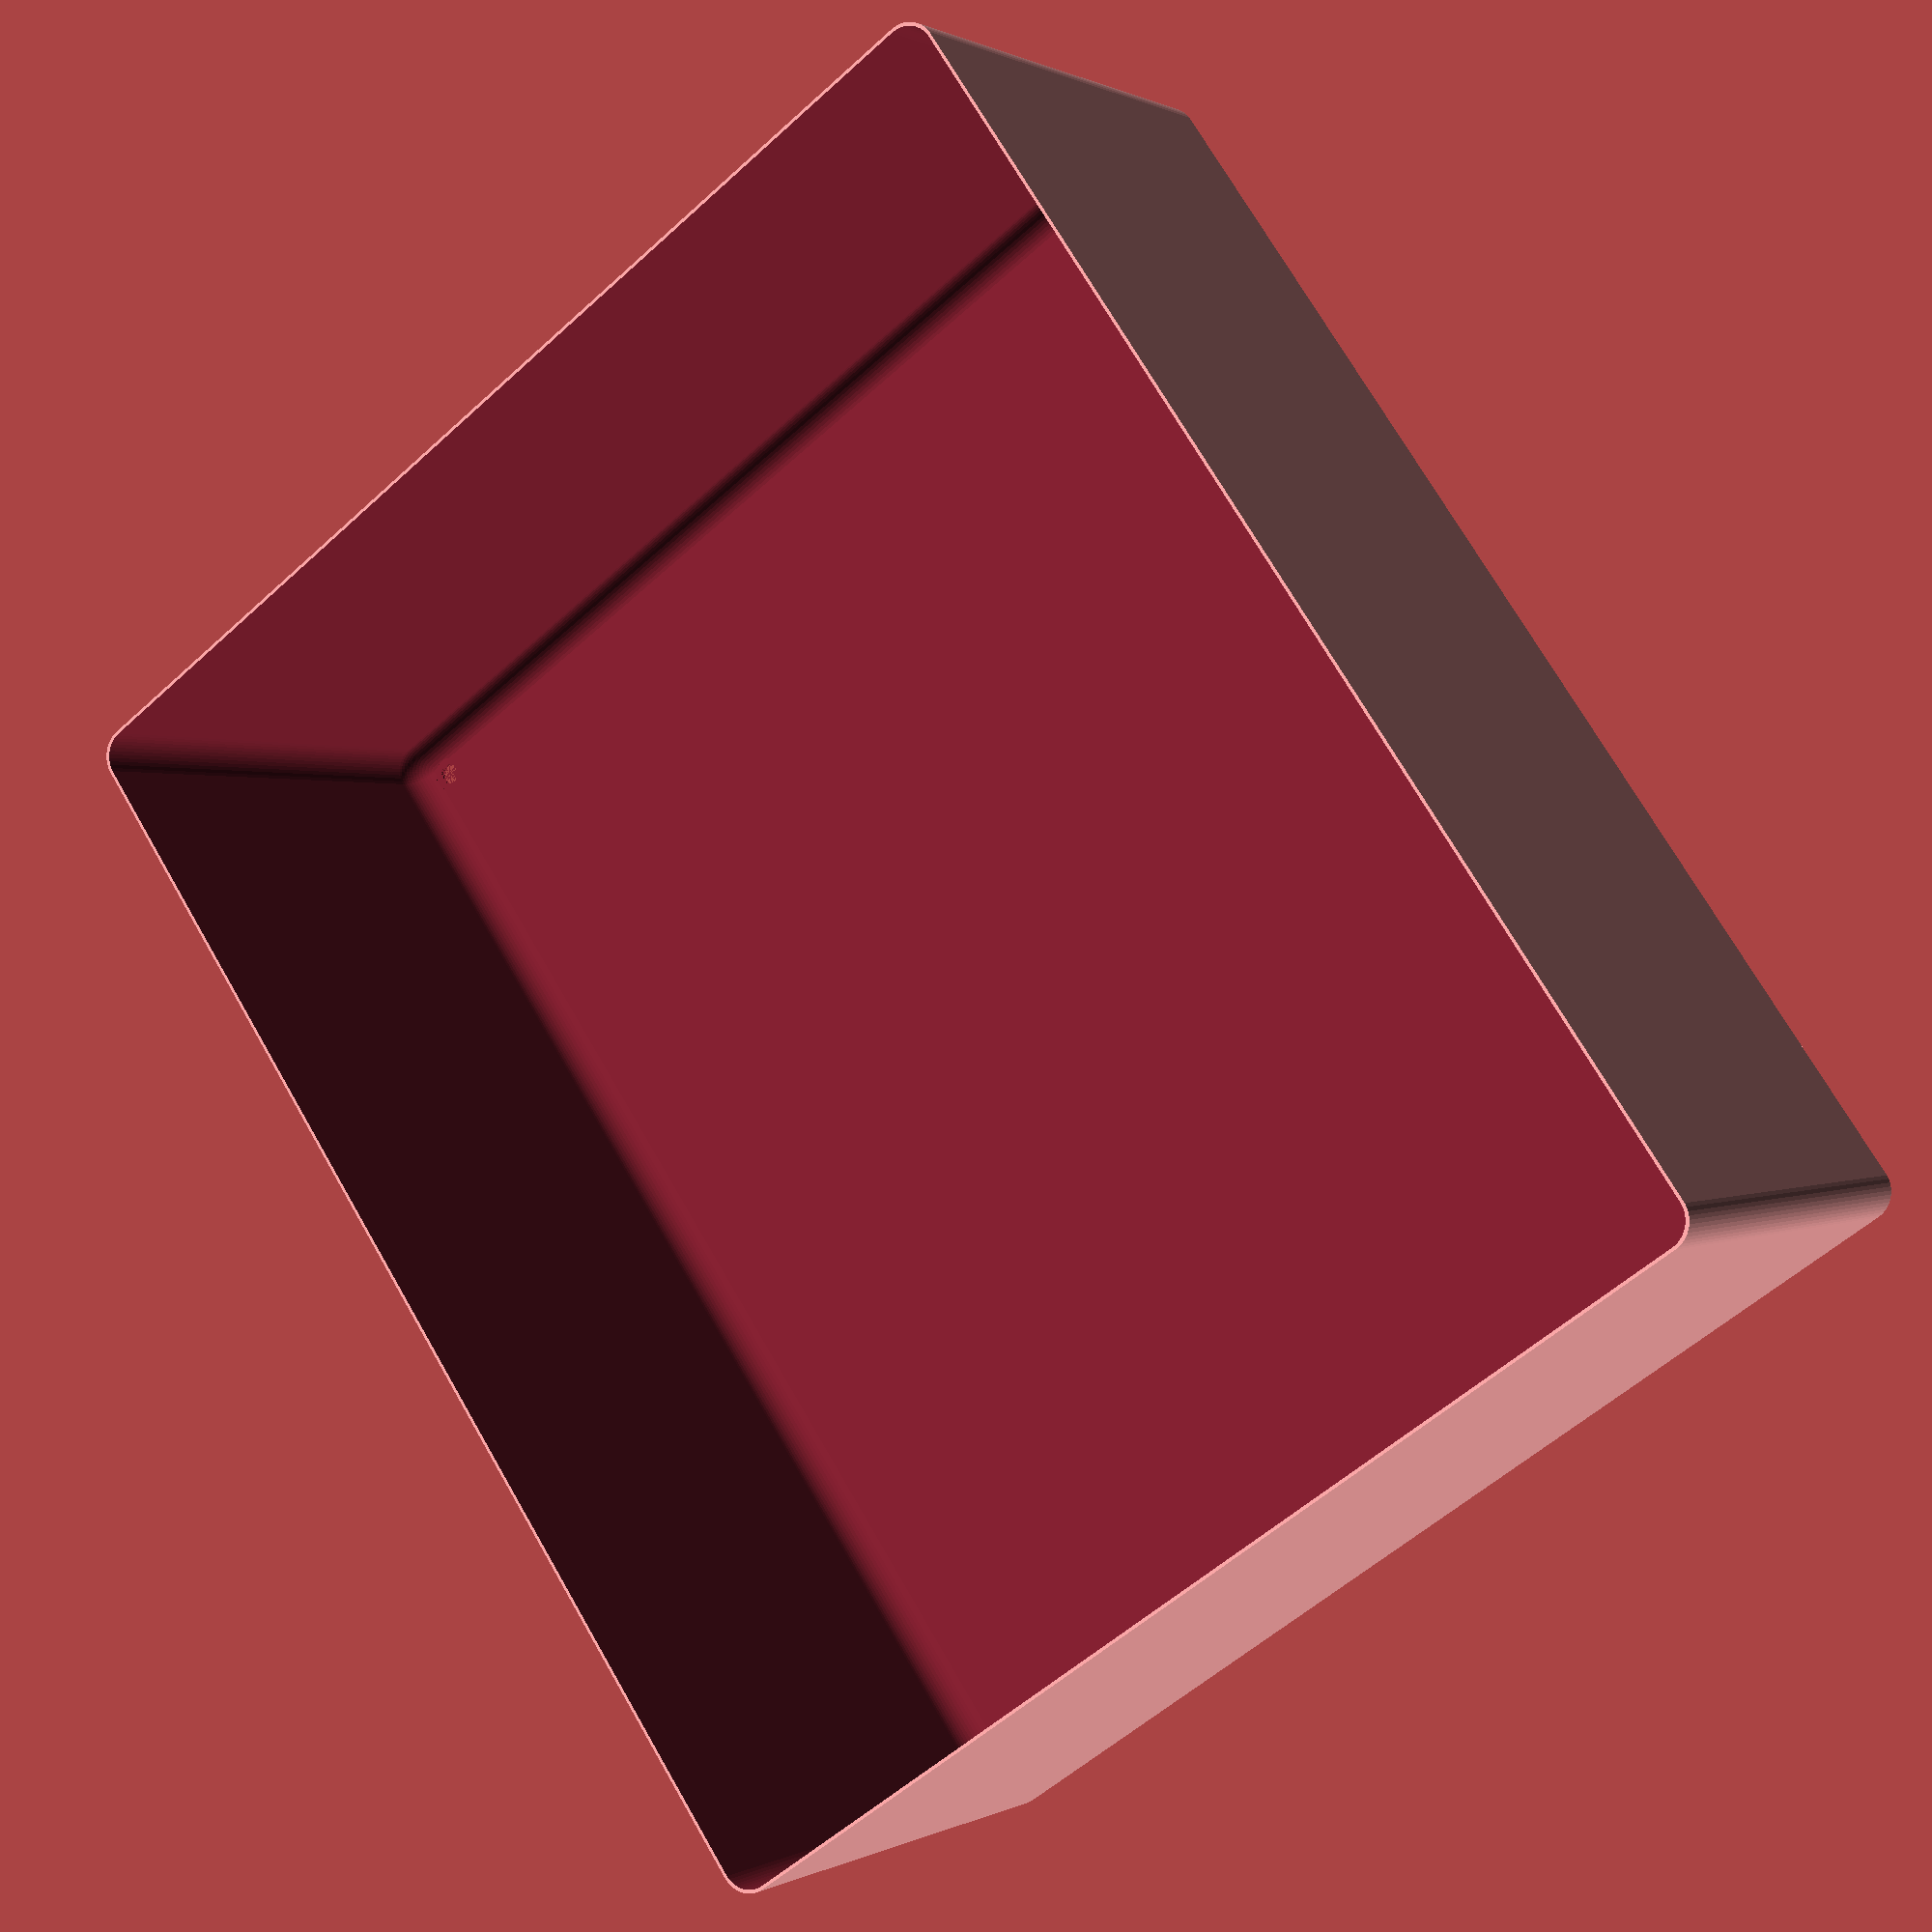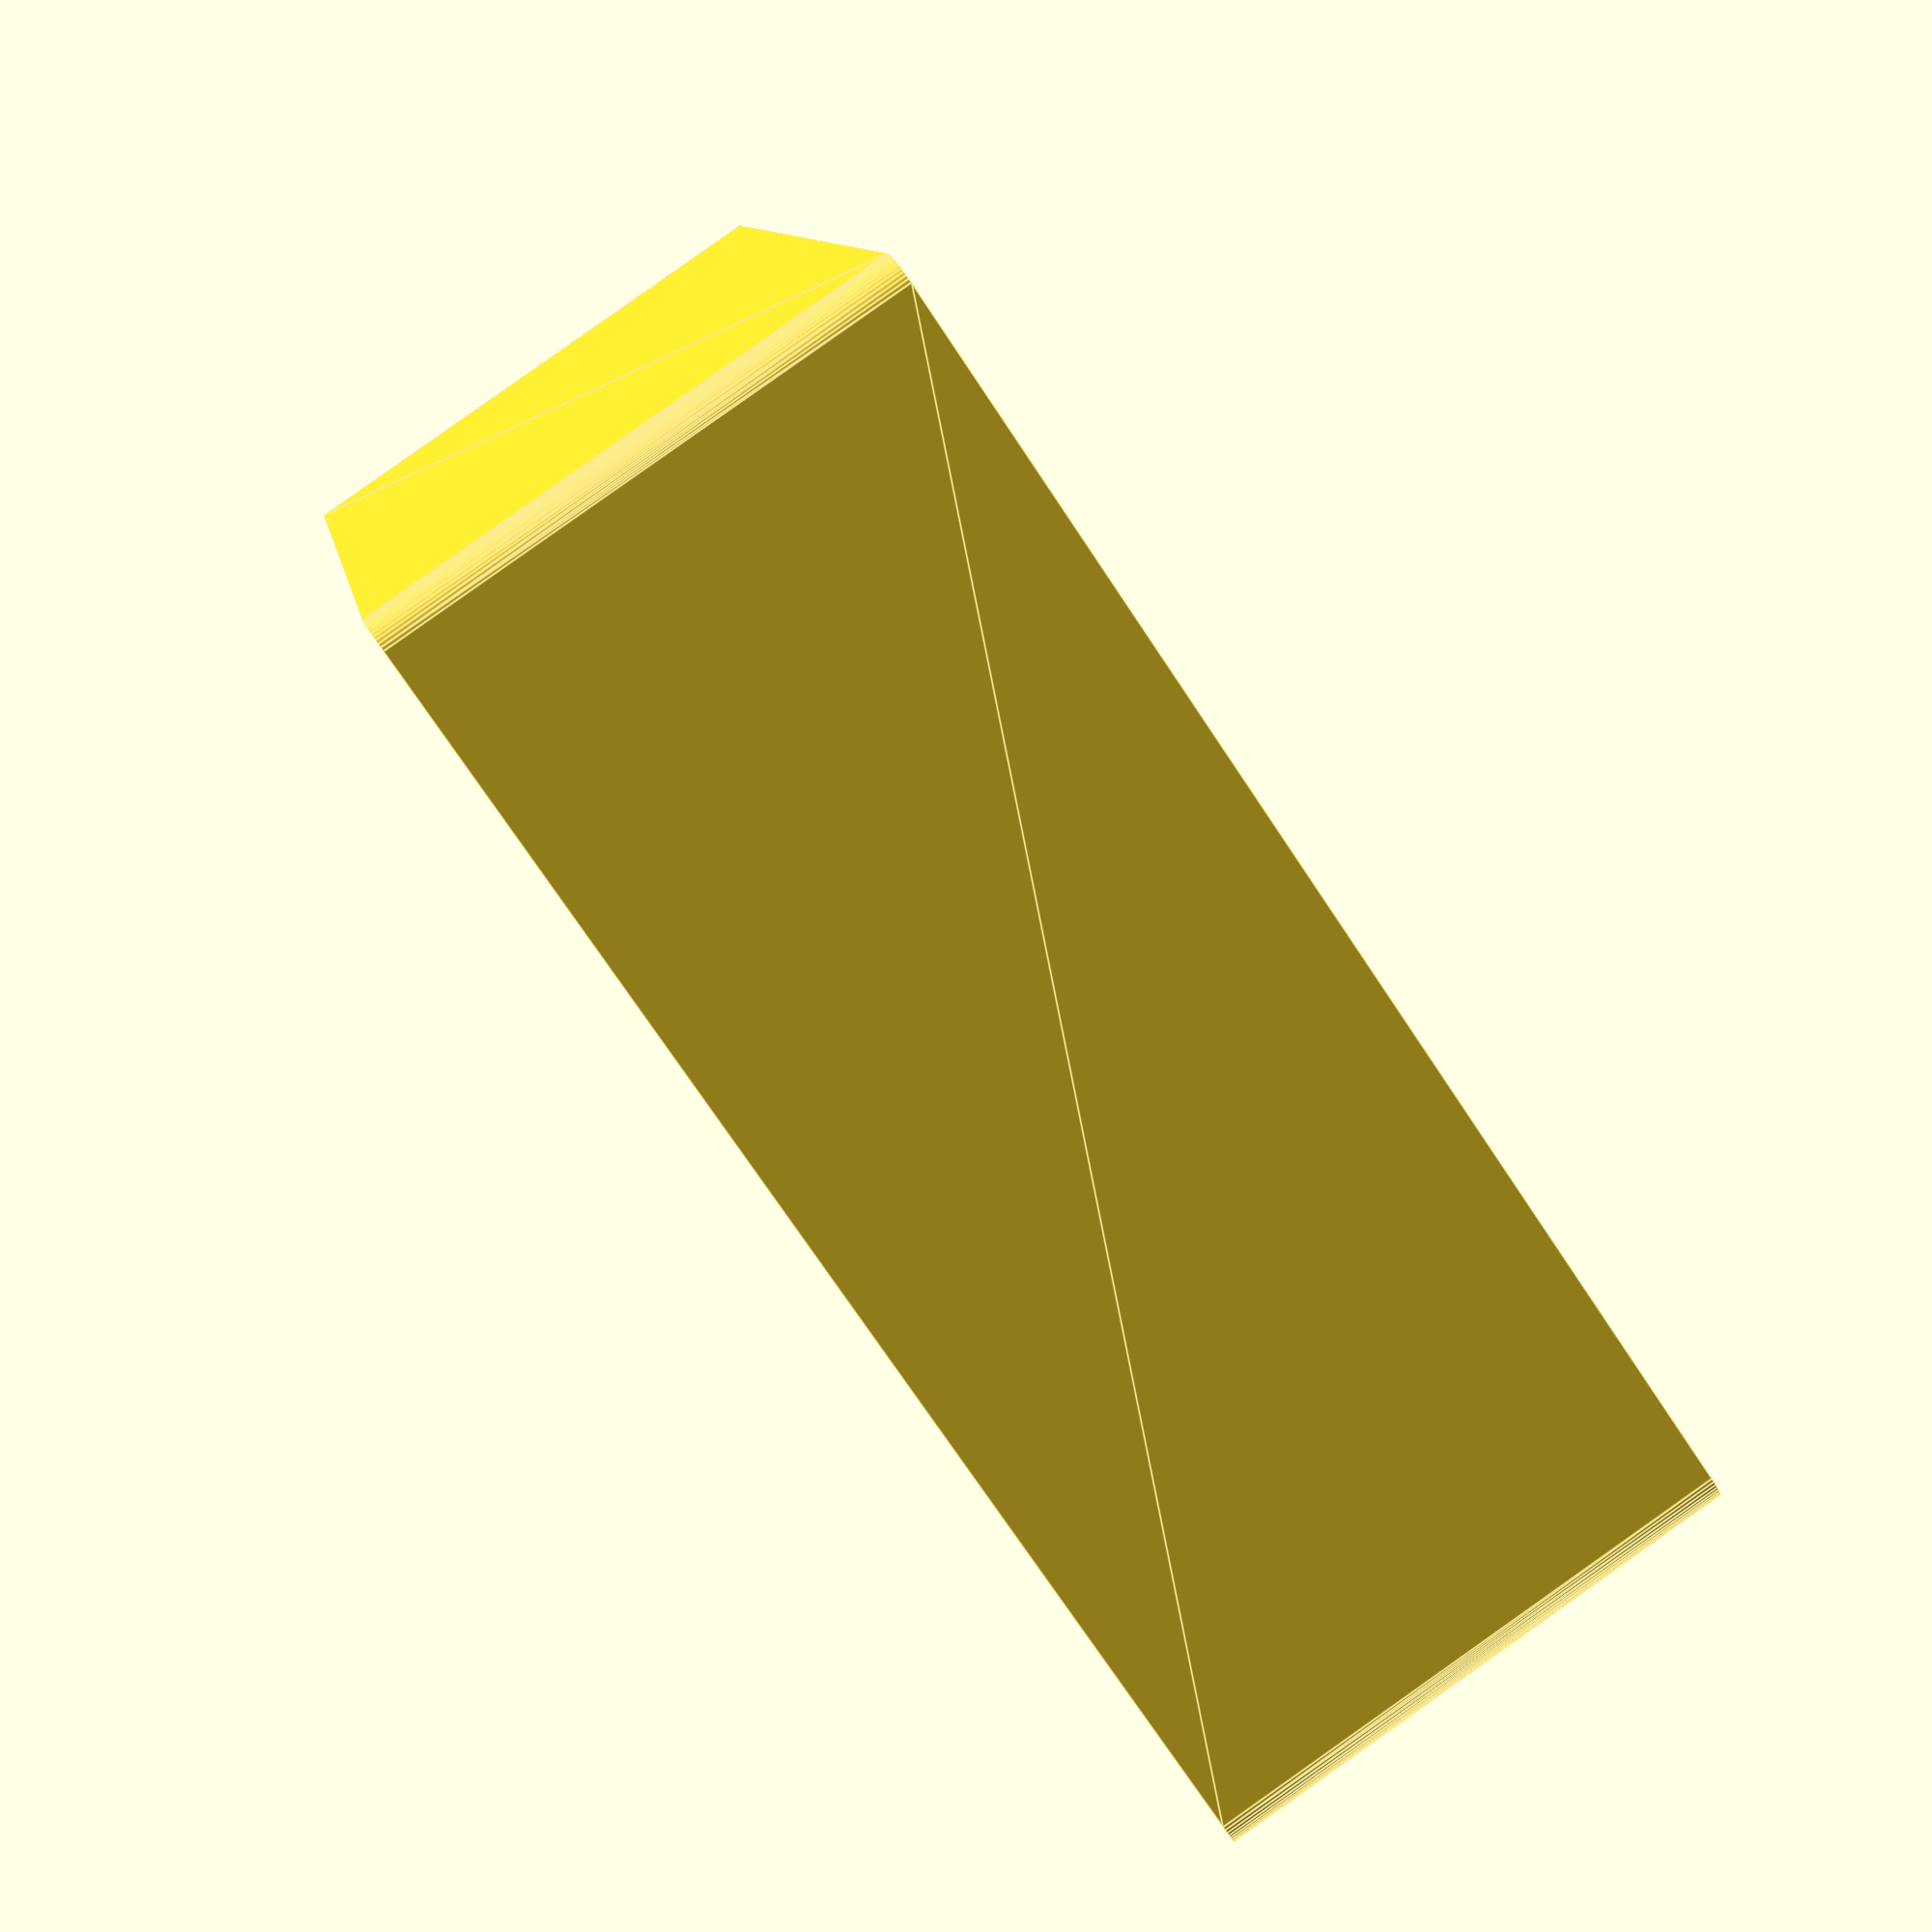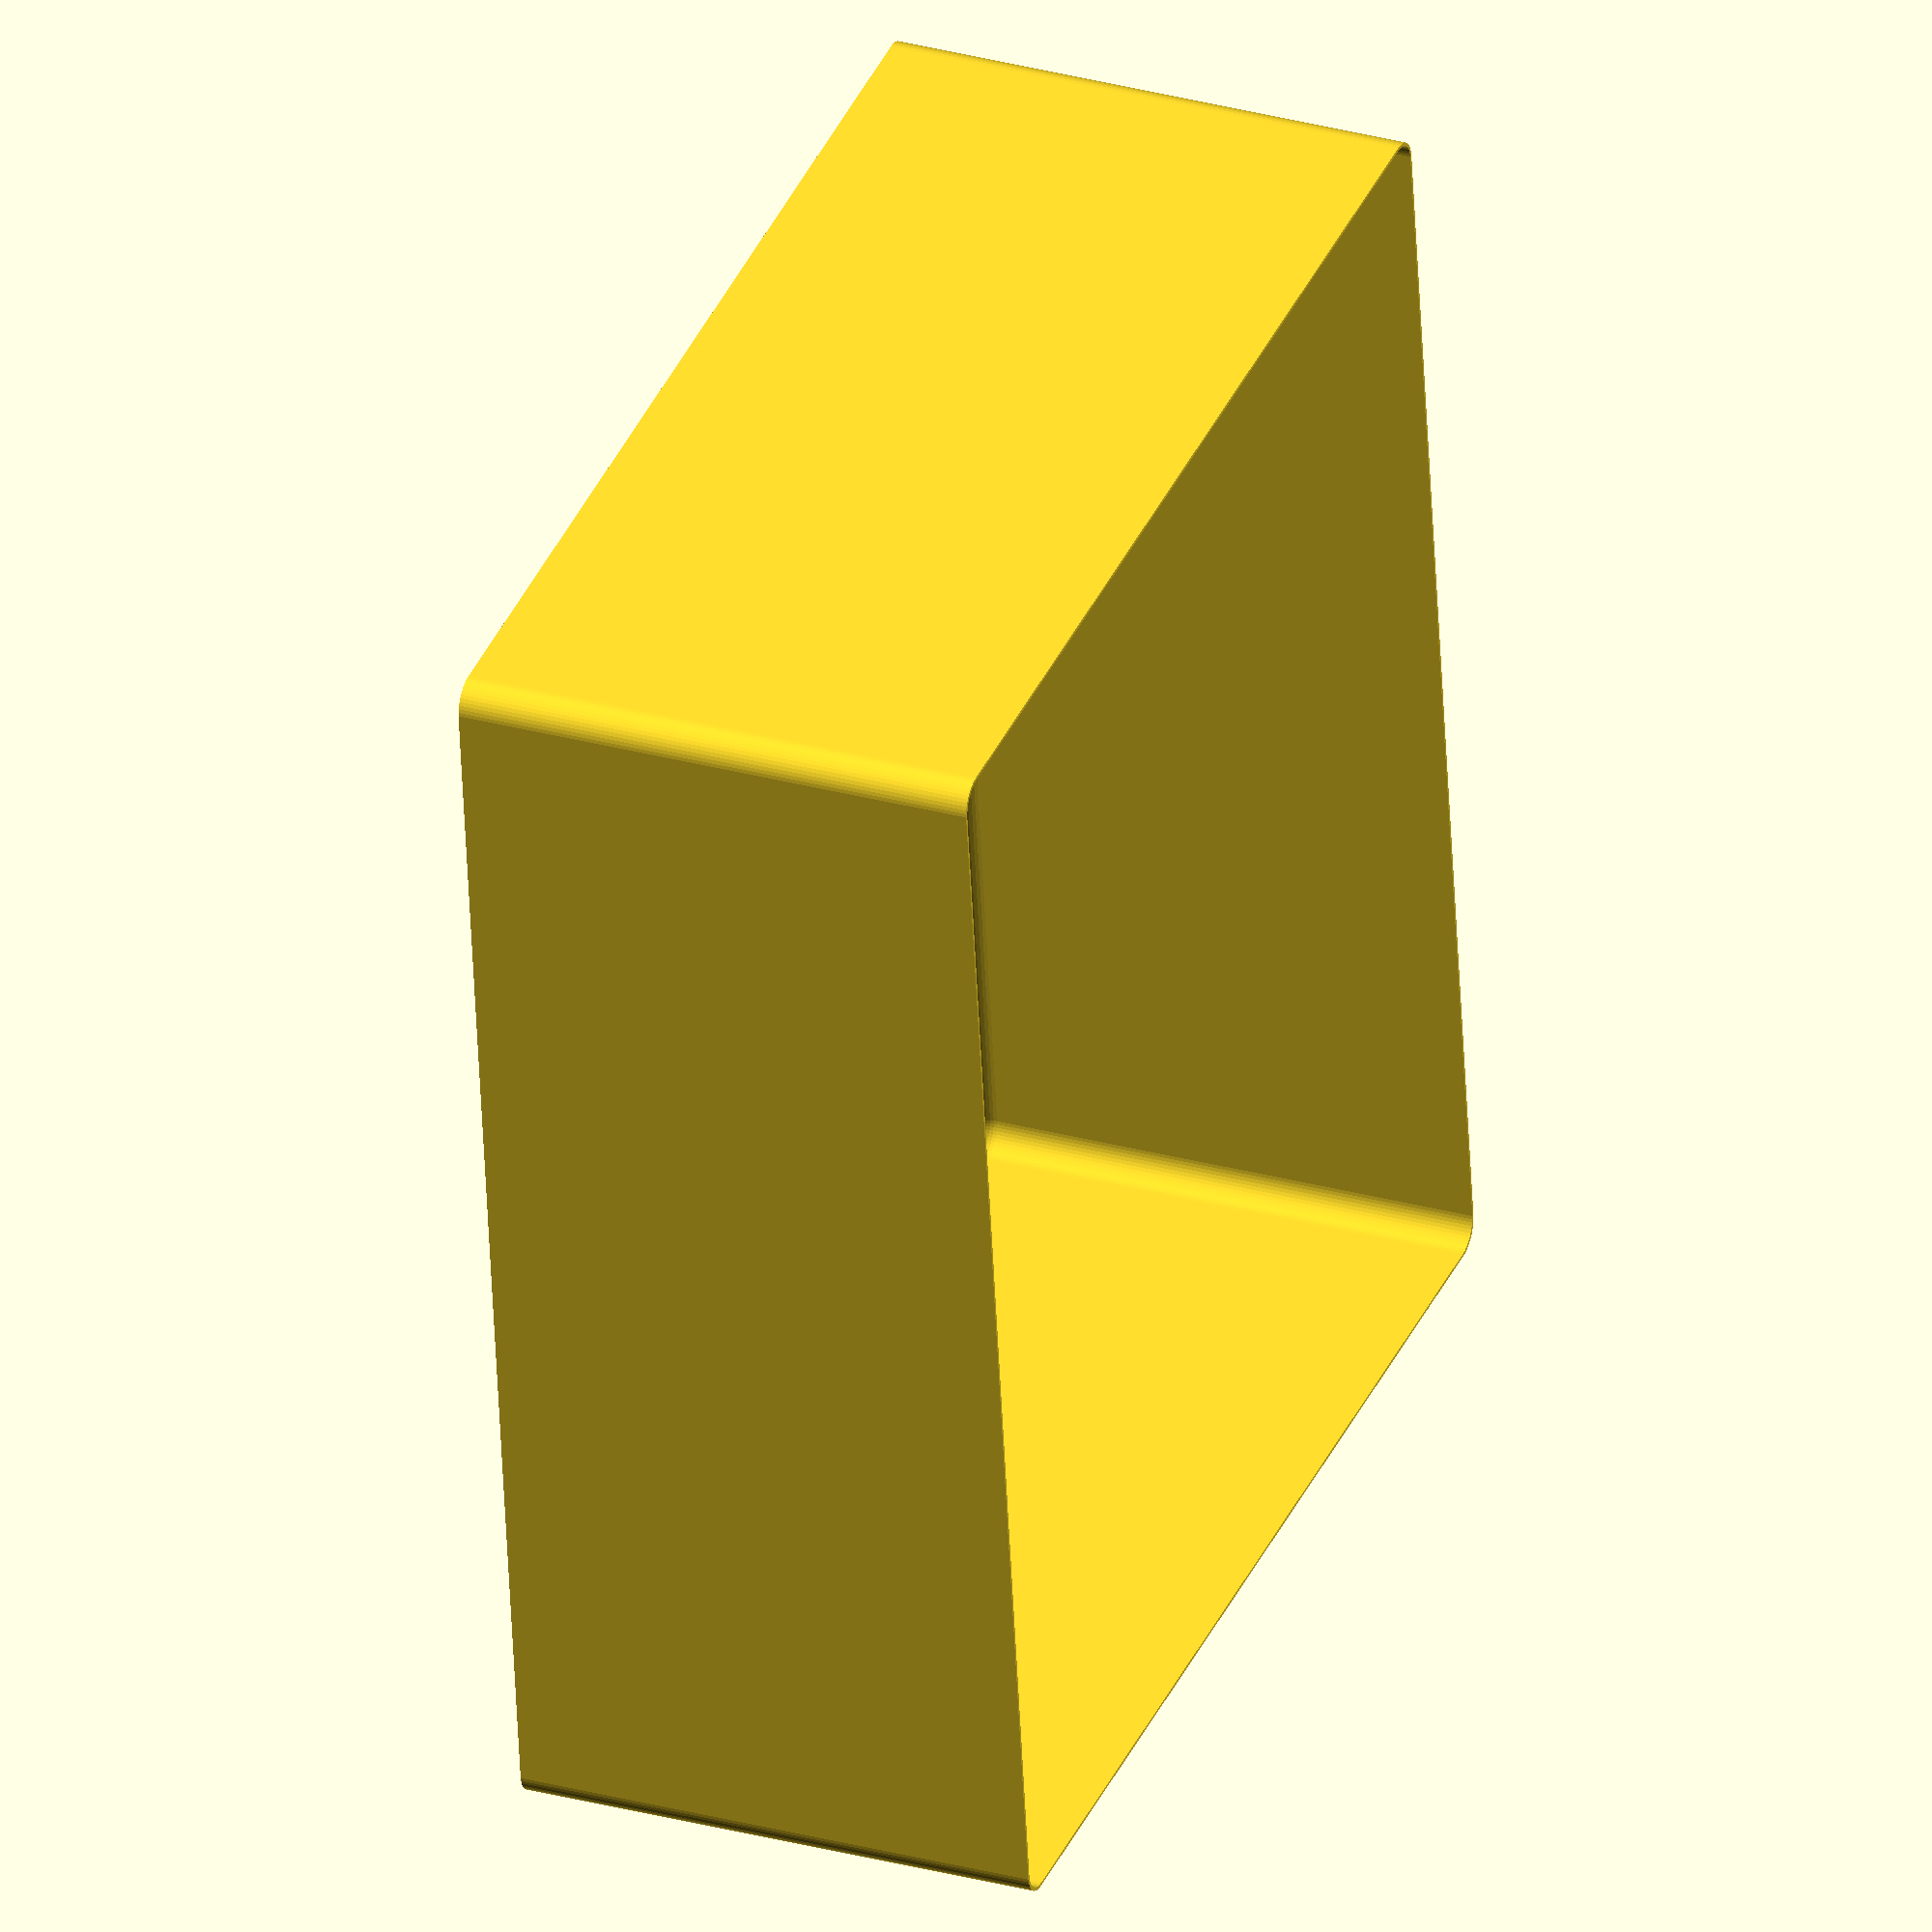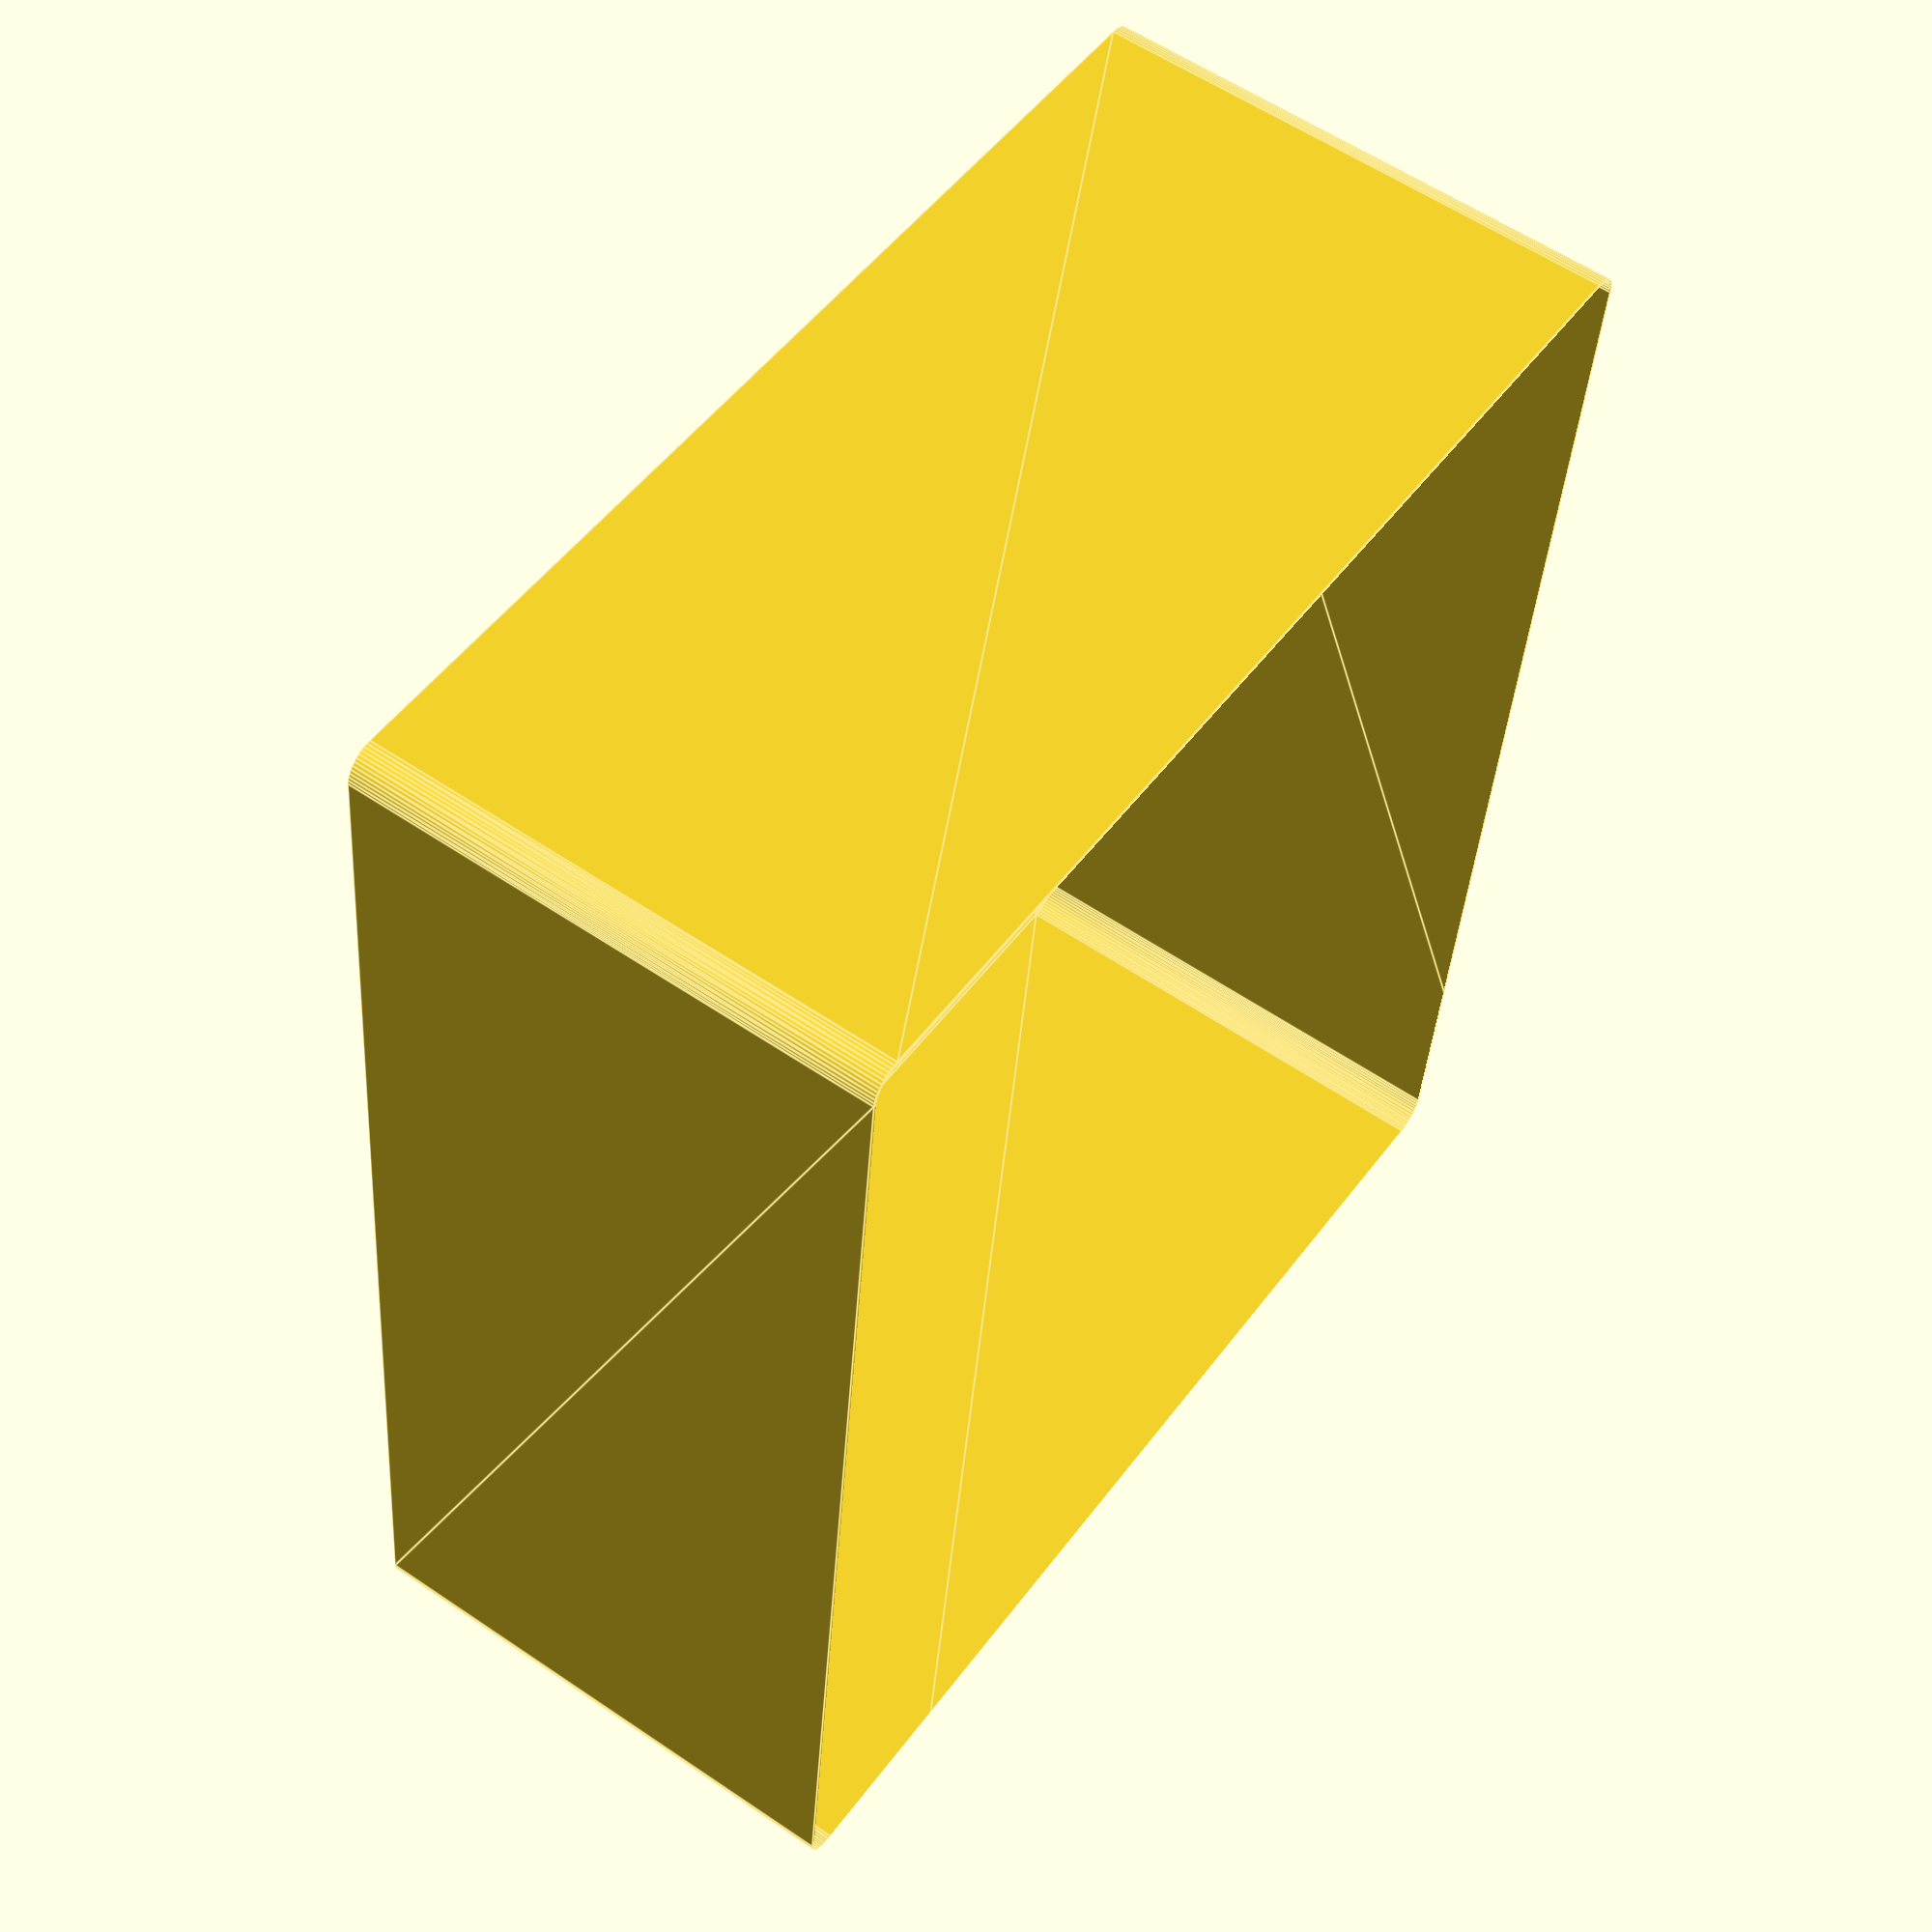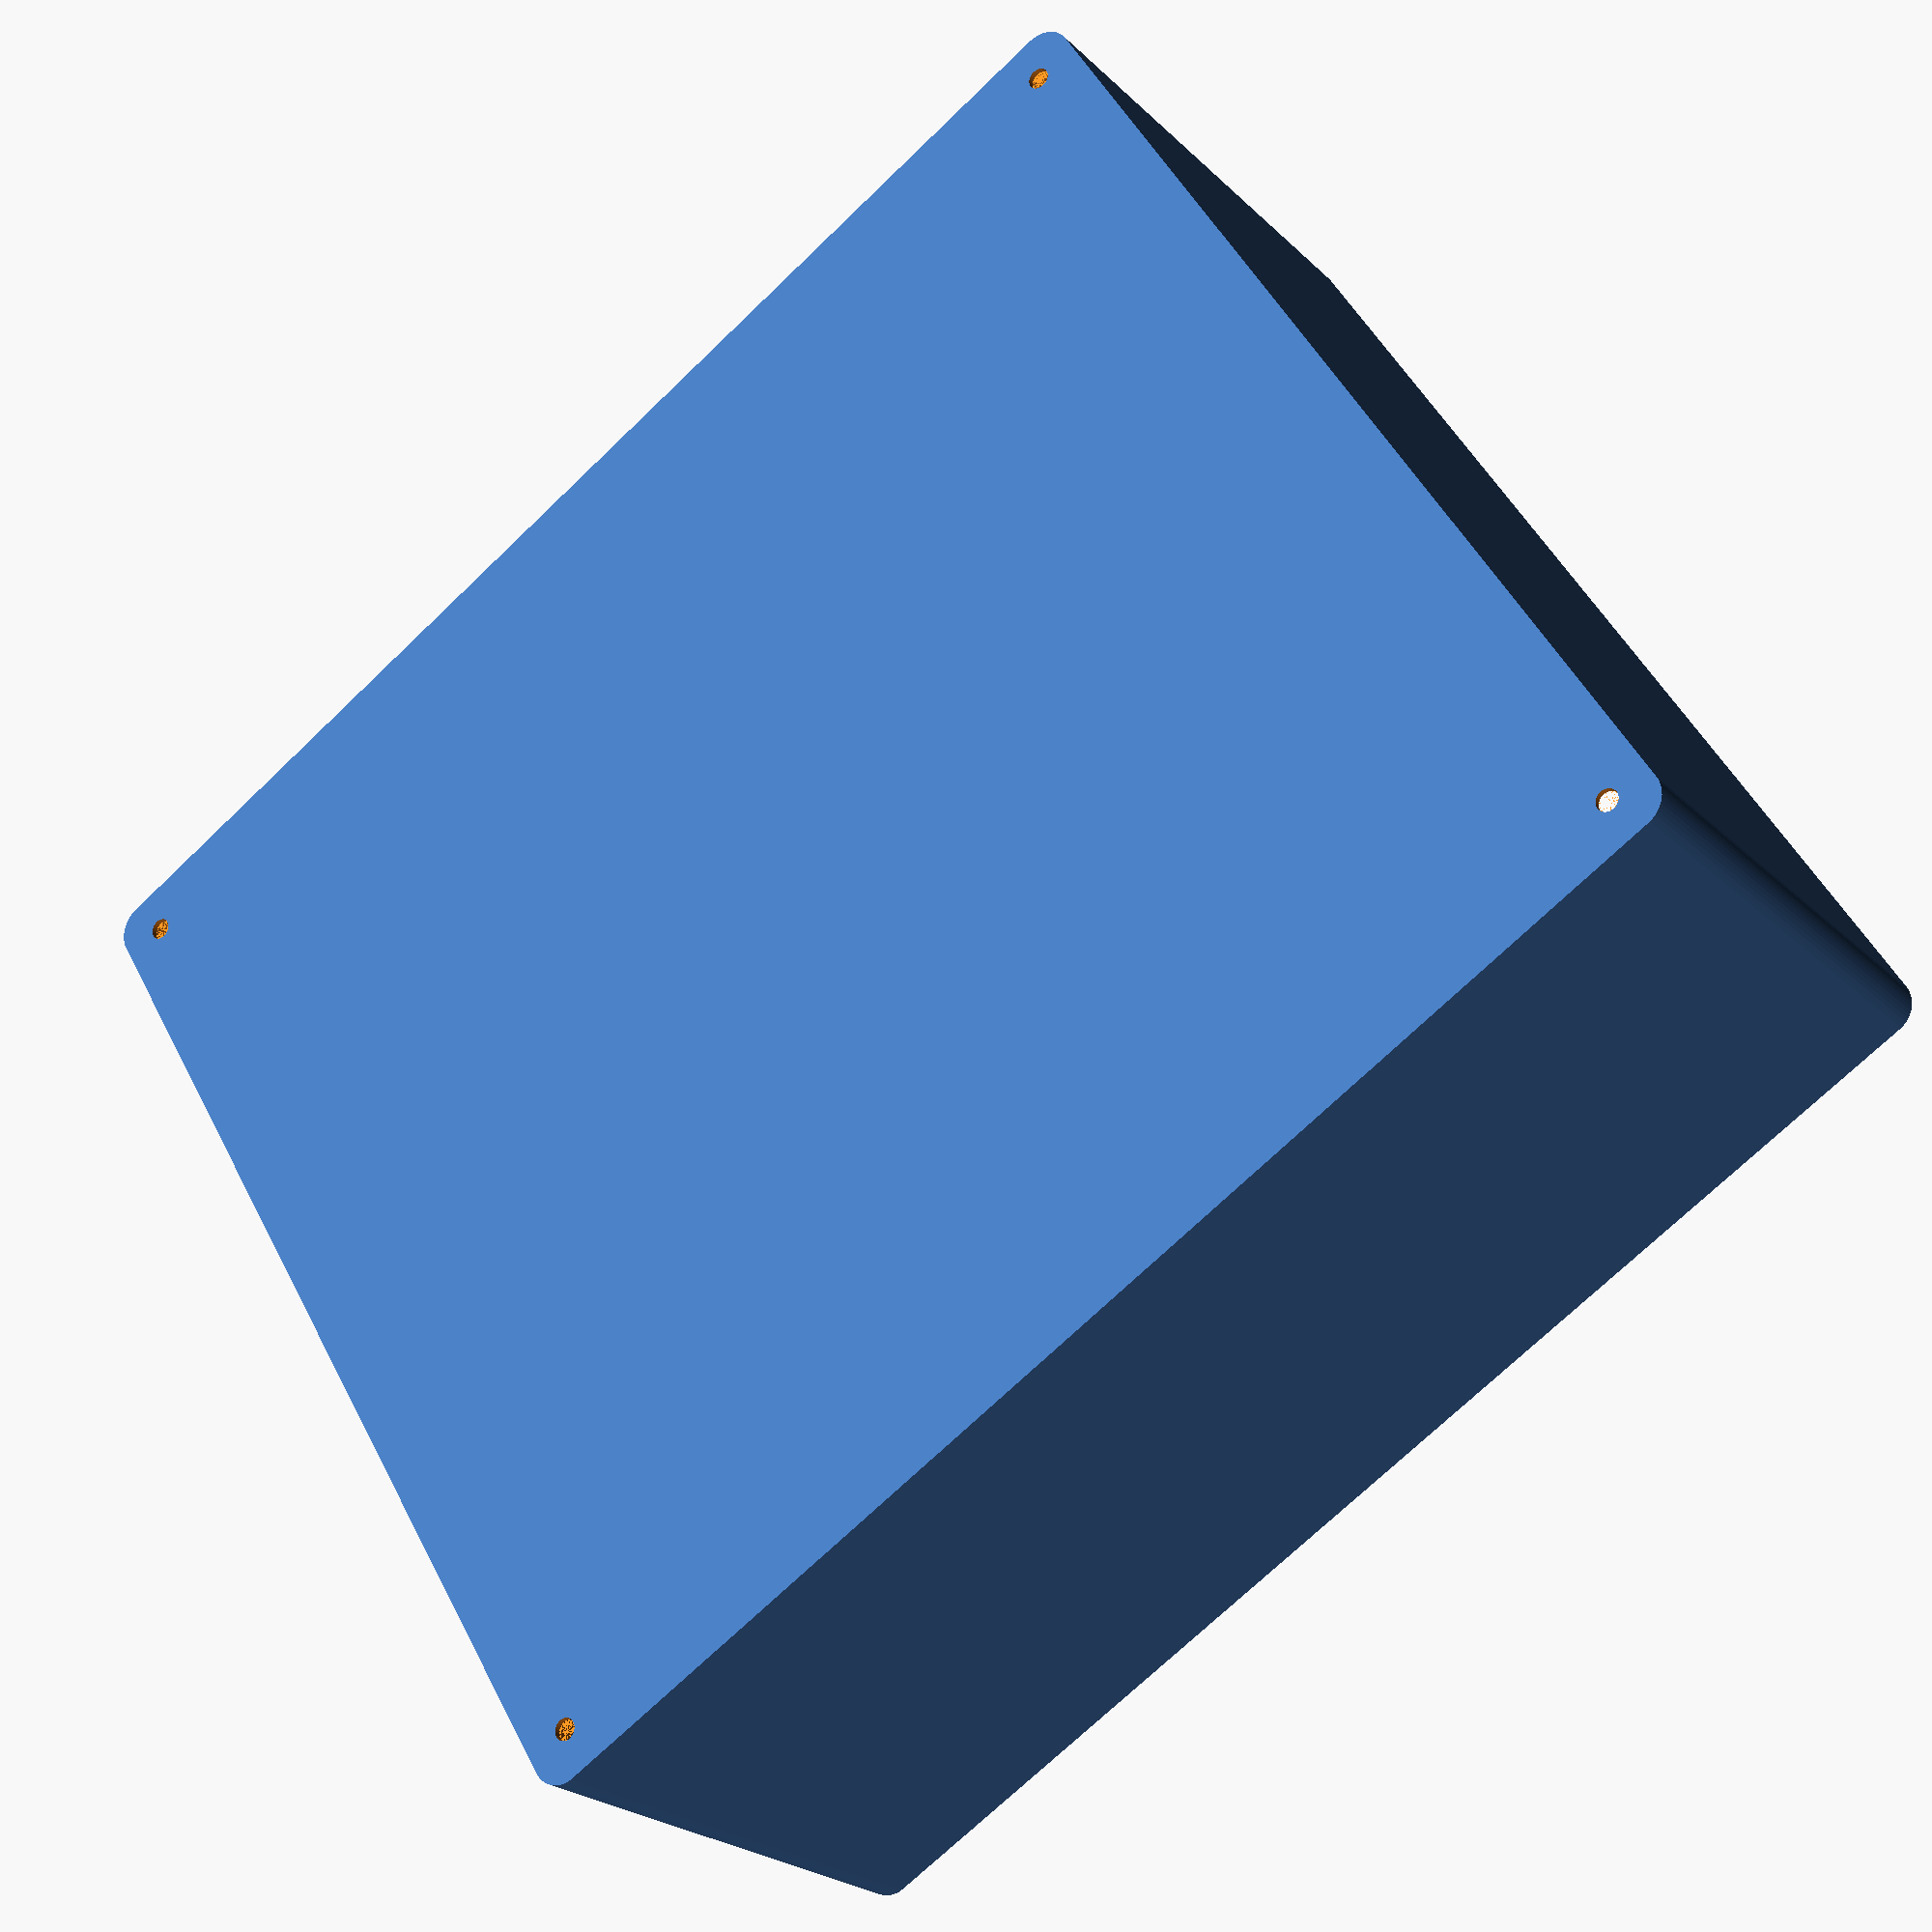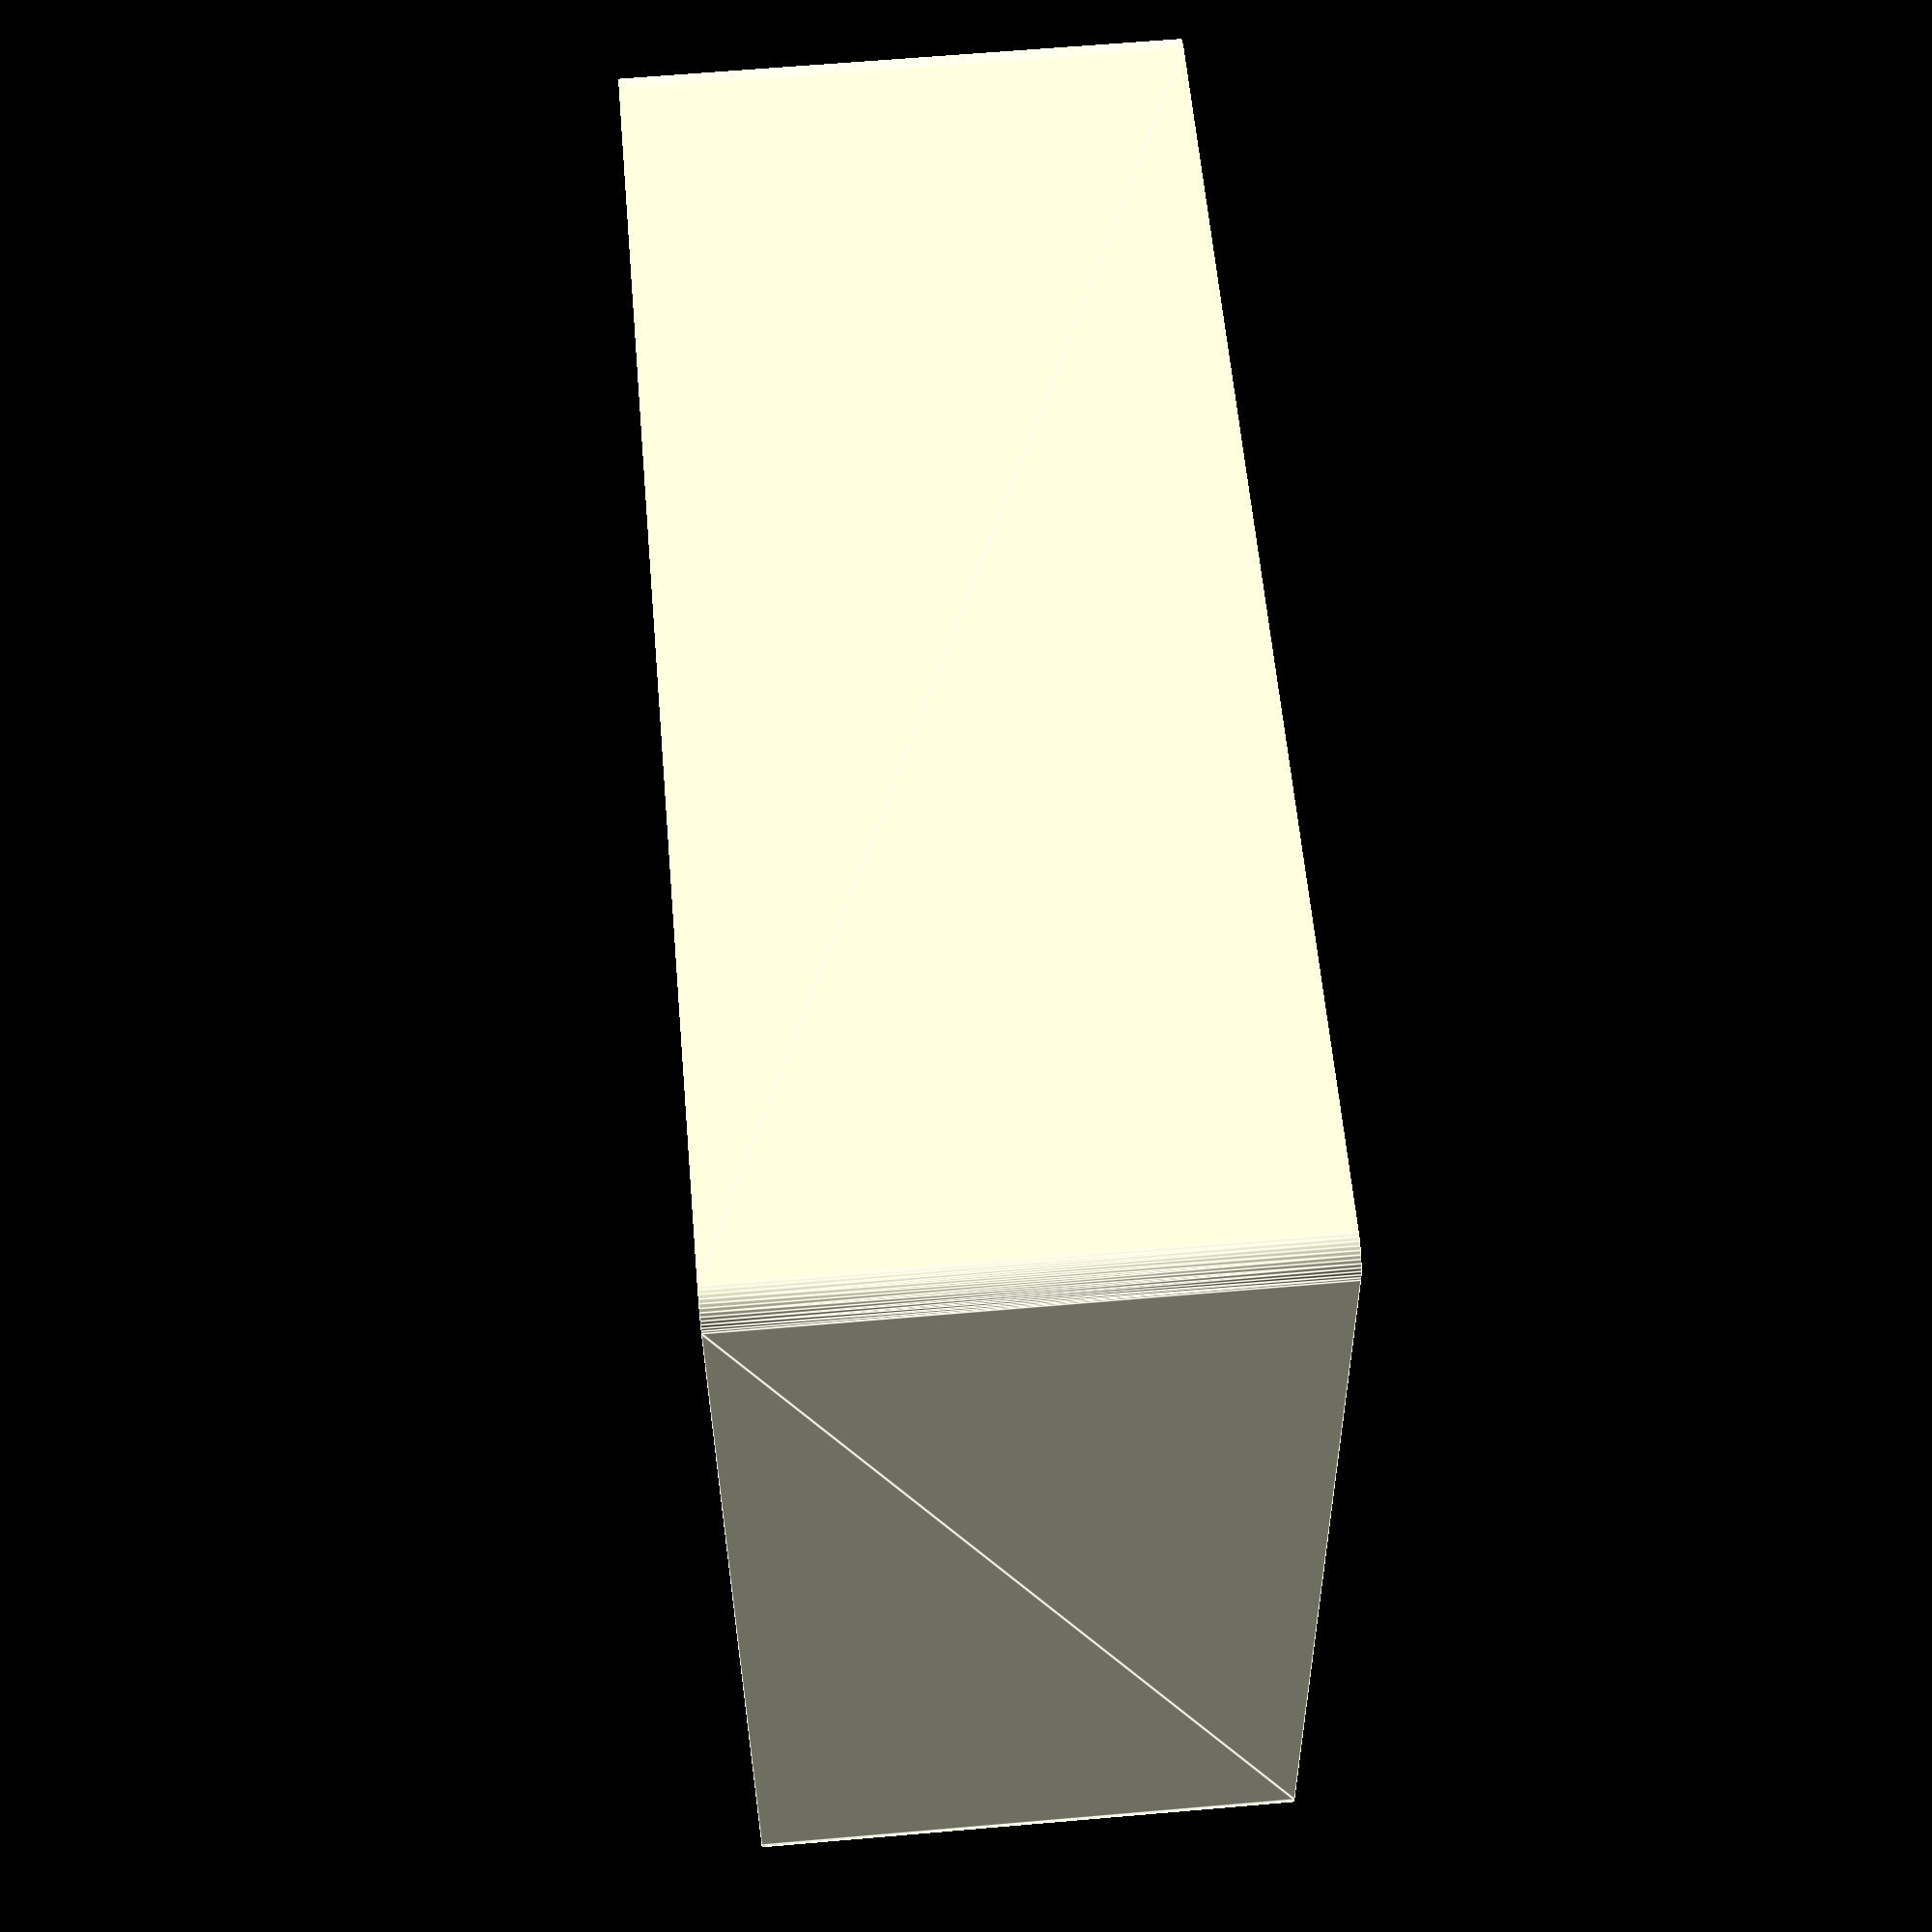
<openscad>
$fn = 50;


difference() {
	union() {
		hull() {
			translate(v = [-107.5000000000, 92.5000000000, 0]) {
				cylinder(h = 90, r = 5);
			}
			translate(v = [107.5000000000, 92.5000000000, 0]) {
				cylinder(h = 90, r = 5);
			}
			translate(v = [-107.5000000000, -92.5000000000, 0]) {
				cylinder(h = 90, r = 5);
			}
			translate(v = [107.5000000000, -92.5000000000, 0]) {
				cylinder(h = 90, r = 5);
			}
		}
	}
	union() {
		translate(v = [-105.0000000000, -90.0000000000, 1]) {
			rotate(a = [0, 0, 0]) {
				difference() {
					union() {
						translate(v = [0, 0, -10.0000000000]) {
							cylinder(h = 10, r = 1.5000000000);
						}
						cylinder(h = 3.2000000000, r = 3.0000000000);
						translate(v = [0, 0, -10.0000000000]) {
							cylinder(h = 10, r = 1.8000000000);
						}
						translate(v = [0, 0, -10.0000000000]) {
							cylinder(h = 10, r = 1.5000000000);
						}
					}
					union();
				}
			}
		}
		translate(v = [105.0000000000, -90.0000000000, 1]) {
			rotate(a = [0, 0, 0]) {
				difference() {
					union() {
						translate(v = [0, 0, -10.0000000000]) {
							cylinder(h = 10, r = 1.5000000000);
						}
						cylinder(h = 3.2000000000, r = 3.0000000000);
						translate(v = [0, 0, -10.0000000000]) {
							cylinder(h = 10, r = 1.8000000000);
						}
						translate(v = [0, 0, -10.0000000000]) {
							cylinder(h = 10, r = 1.5000000000);
						}
					}
					union();
				}
			}
		}
		translate(v = [-105.0000000000, 90.0000000000, 1]) {
			rotate(a = [0, 0, 0]) {
				difference() {
					union() {
						translate(v = [0, 0, -10.0000000000]) {
							cylinder(h = 10, r = 1.5000000000);
						}
						cylinder(h = 3.2000000000, r = 3.0000000000);
						translate(v = [0, 0, -10.0000000000]) {
							cylinder(h = 10, r = 1.8000000000);
						}
						translate(v = [0, 0, -10.0000000000]) {
							cylinder(h = 10, r = 1.5000000000);
						}
					}
					union();
				}
			}
		}
		translate(v = [105.0000000000, 90.0000000000, 1]) {
			rotate(a = [0, 0, 0]) {
				difference() {
					union() {
						translate(v = [0, 0, -10.0000000000]) {
							cylinder(h = 10, r = 1.5000000000);
						}
						cylinder(h = 3.2000000000, r = 3.0000000000);
						translate(v = [0, 0, -10.0000000000]) {
							cylinder(h = 10, r = 1.8000000000);
						}
						translate(v = [0, 0, -10.0000000000]) {
							cylinder(h = 10, r = 1.5000000000);
						}
					}
					union();
				}
			}
		}
		translate(v = [0, 0, 1]) {
			hull() {
				union() {
					translate(v = [-107.2500000000, 92.2500000000, 4.7500000000]) {
						cylinder(h = 100.5000000000, r = 4.7500000000);
					}
					translate(v = [-107.2500000000, 92.2500000000, 4.7500000000]) {
						sphere(r = 4.7500000000);
					}
					translate(v = [-107.2500000000, 92.2500000000, 105.2500000000]) {
						sphere(r = 4.7500000000);
					}
				}
				union() {
					translate(v = [107.2500000000, 92.2500000000, 4.7500000000]) {
						cylinder(h = 100.5000000000, r = 4.7500000000);
					}
					translate(v = [107.2500000000, 92.2500000000, 4.7500000000]) {
						sphere(r = 4.7500000000);
					}
					translate(v = [107.2500000000, 92.2500000000, 105.2500000000]) {
						sphere(r = 4.7500000000);
					}
				}
				union() {
					translate(v = [-107.2500000000, -92.2500000000, 4.7500000000]) {
						cylinder(h = 100.5000000000, r = 4.7500000000);
					}
					translate(v = [-107.2500000000, -92.2500000000, 4.7500000000]) {
						sphere(r = 4.7500000000);
					}
					translate(v = [-107.2500000000, -92.2500000000, 105.2500000000]) {
						sphere(r = 4.7500000000);
					}
				}
				union() {
					translate(v = [107.2500000000, -92.2500000000, 4.7500000000]) {
						cylinder(h = 100.5000000000, r = 4.7500000000);
					}
					translate(v = [107.2500000000, -92.2500000000, 4.7500000000]) {
						sphere(r = 4.7500000000);
					}
					translate(v = [107.2500000000, -92.2500000000, 105.2500000000]) {
						sphere(r = 4.7500000000);
					}
				}
			}
		}
	}
}
</openscad>
<views>
elev=179.6 azim=235.2 roll=151.0 proj=p view=wireframe
elev=273.2 azim=344.1 roll=234.8 proj=p view=edges
elev=150.7 azim=262.8 roll=247.8 proj=o view=wireframe
elev=121.9 azim=96.3 roll=234.8 proj=p view=edges
elev=23.2 azim=31.3 roll=212.7 proj=p view=solid
elev=296.3 azim=354.4 roll=85.0 proj=p view=edges
</views>
